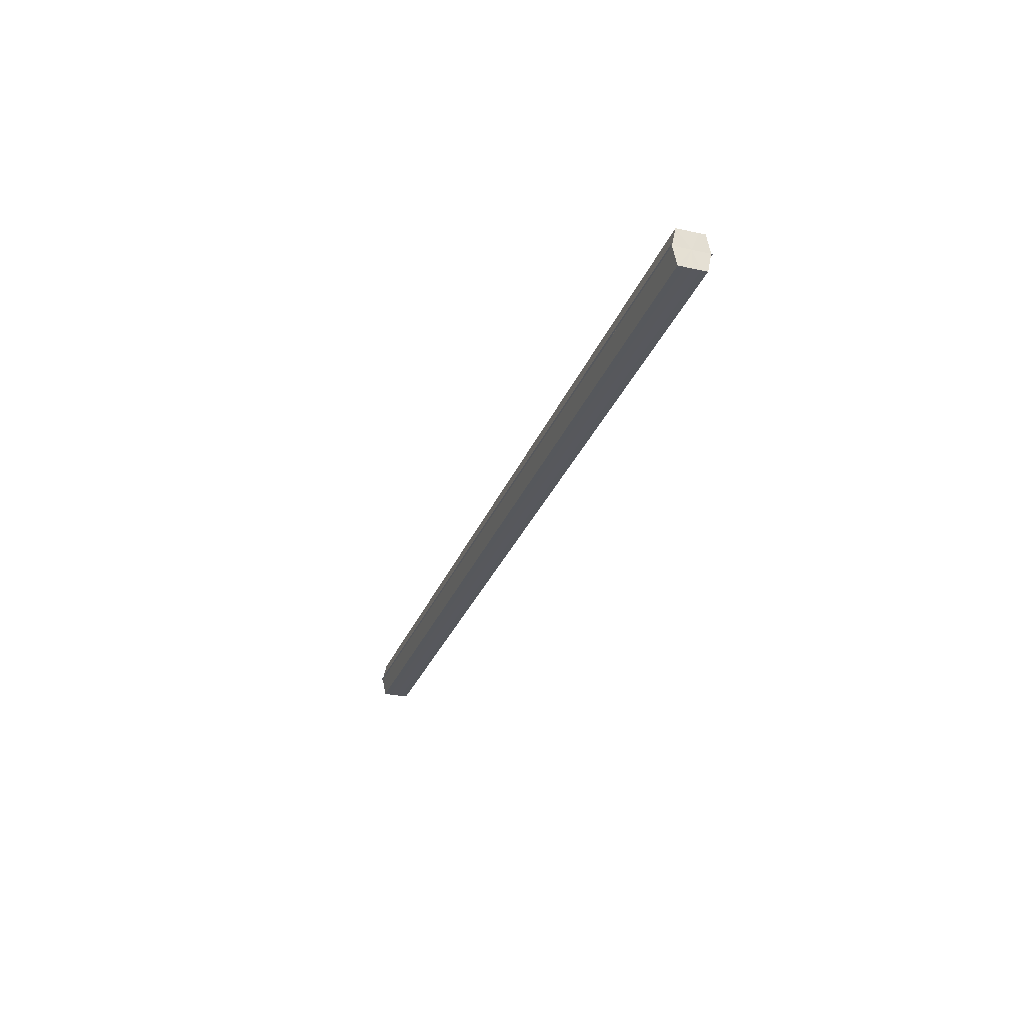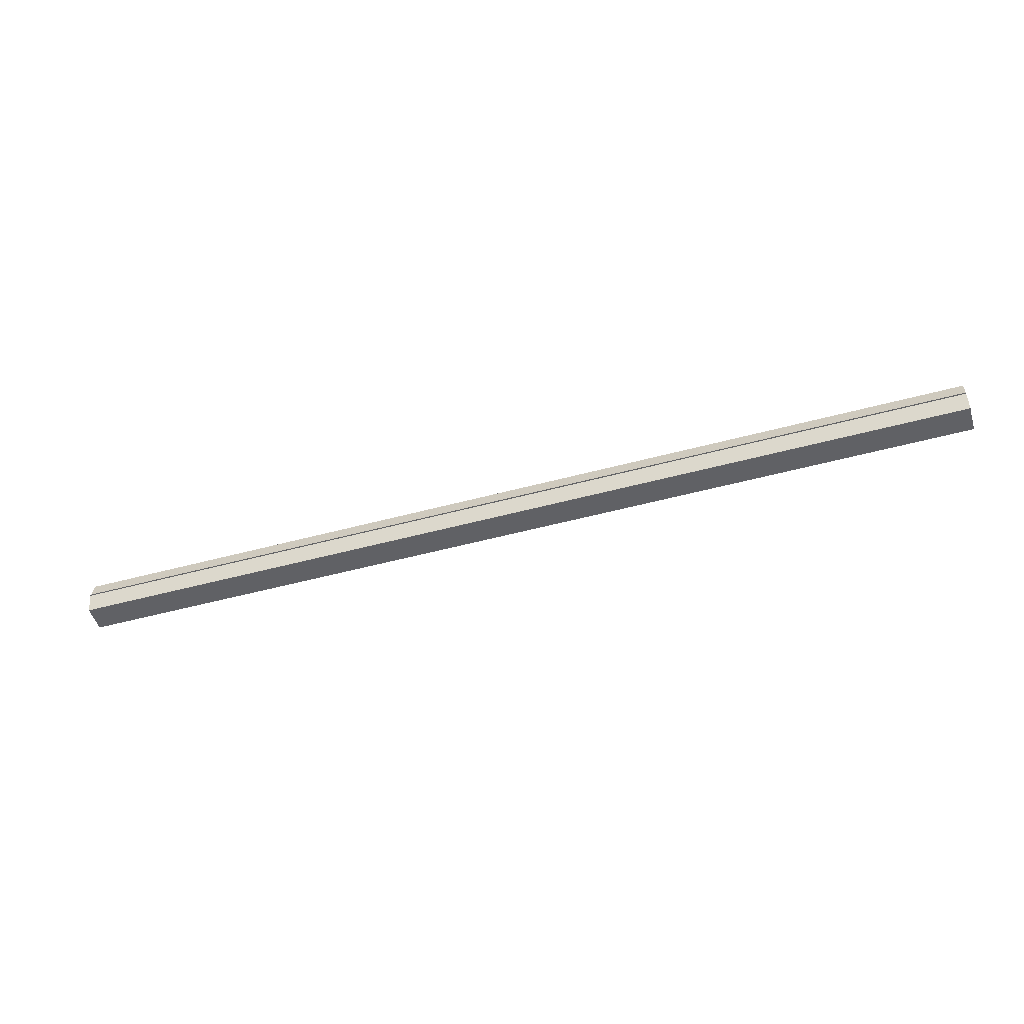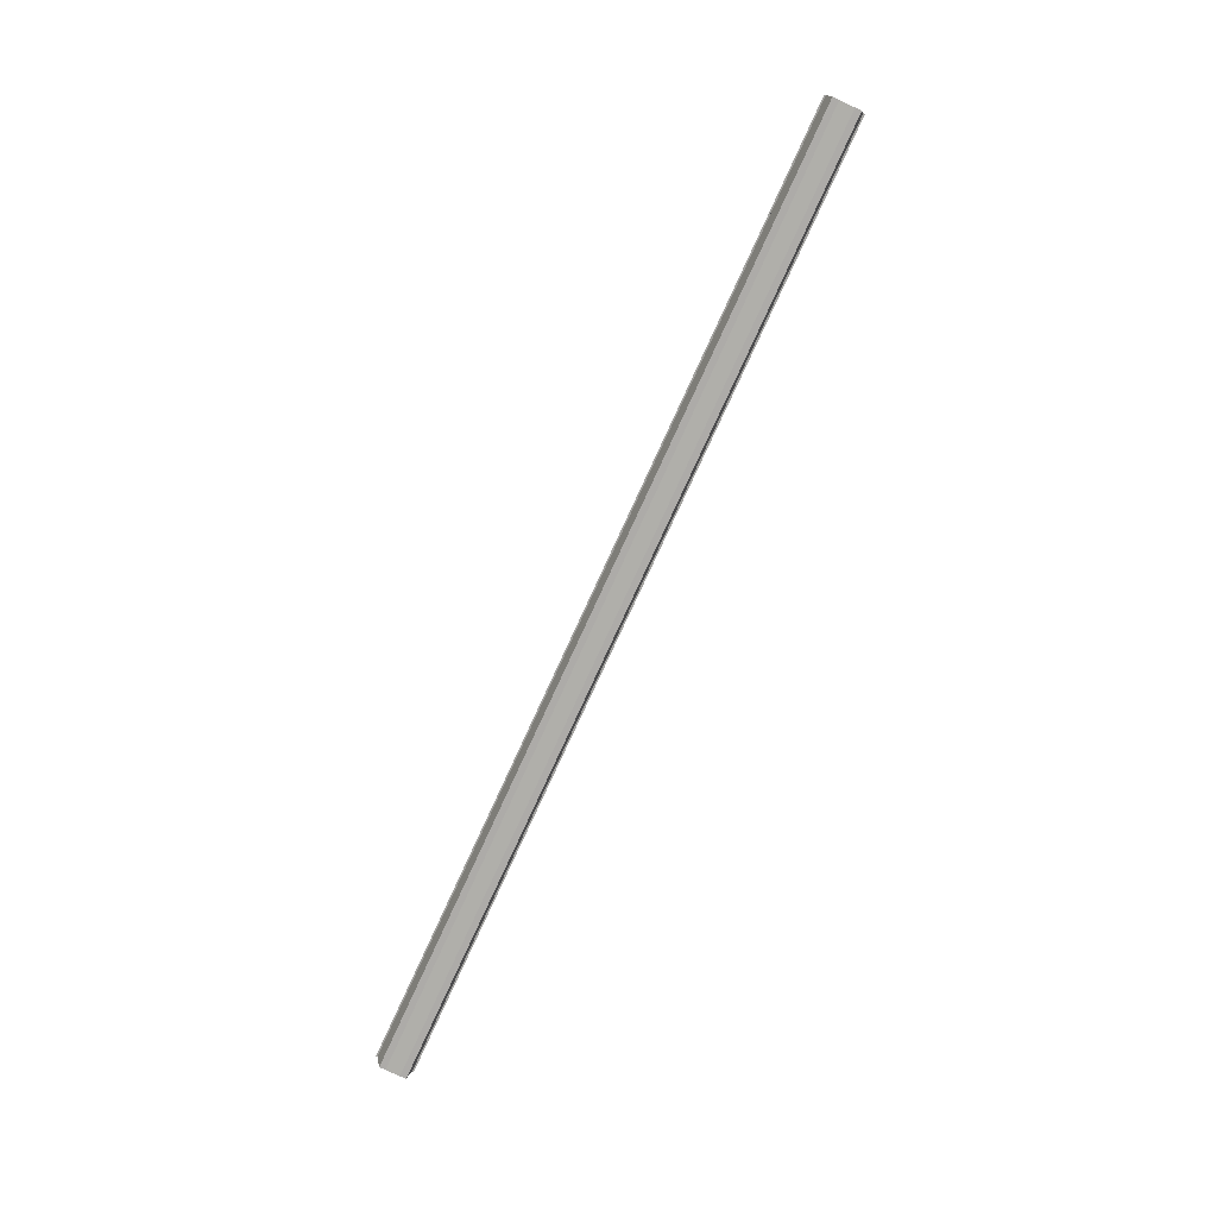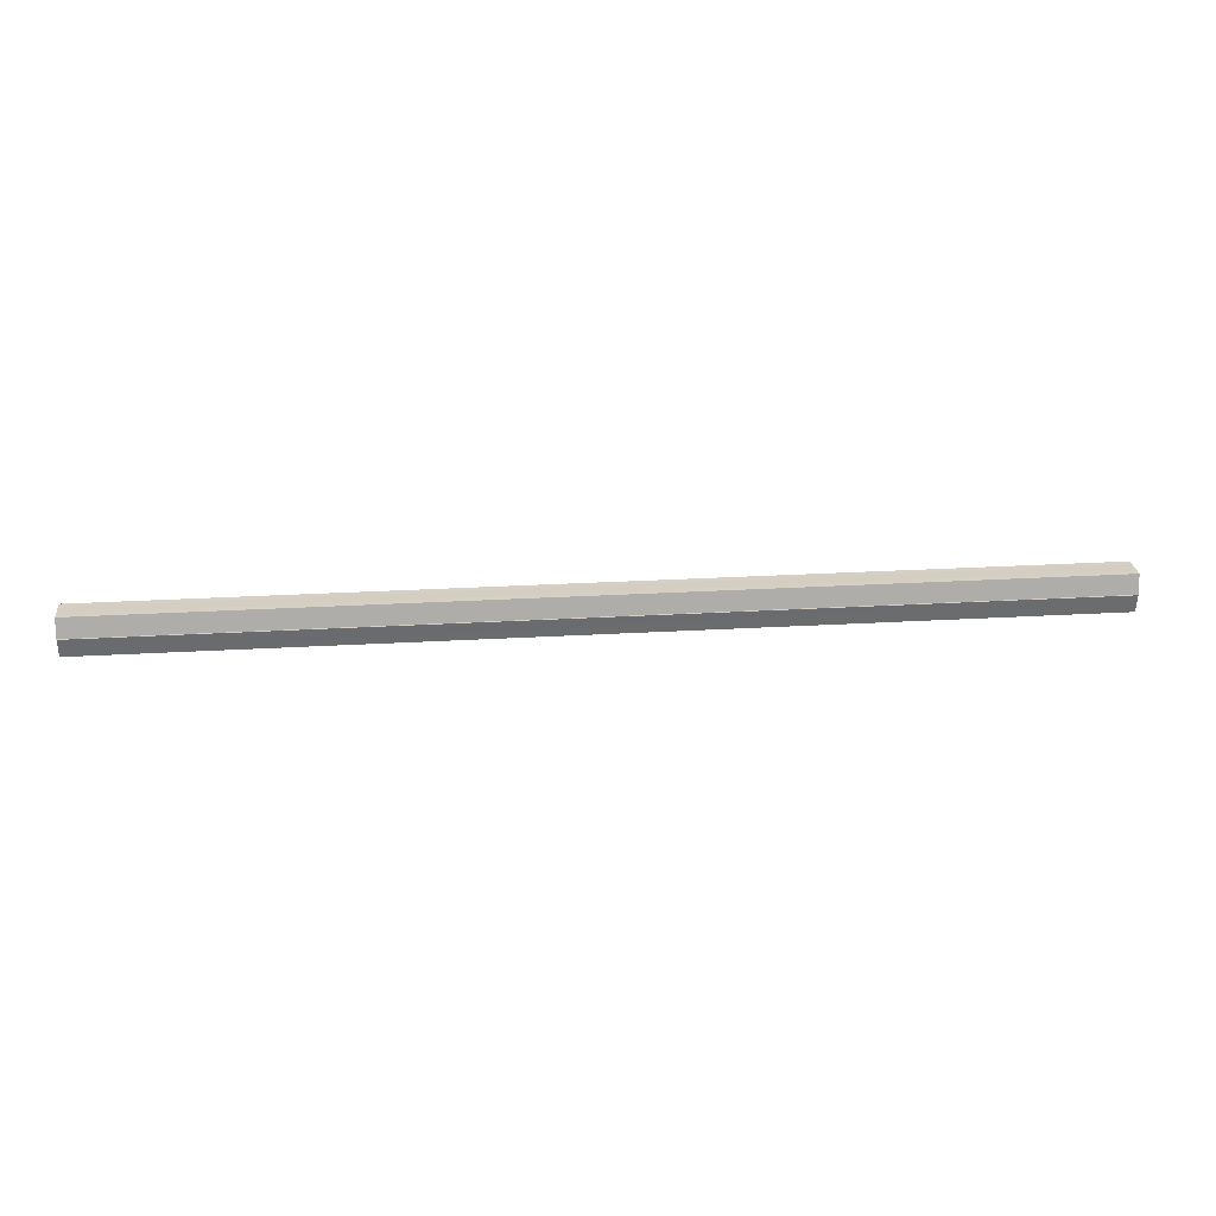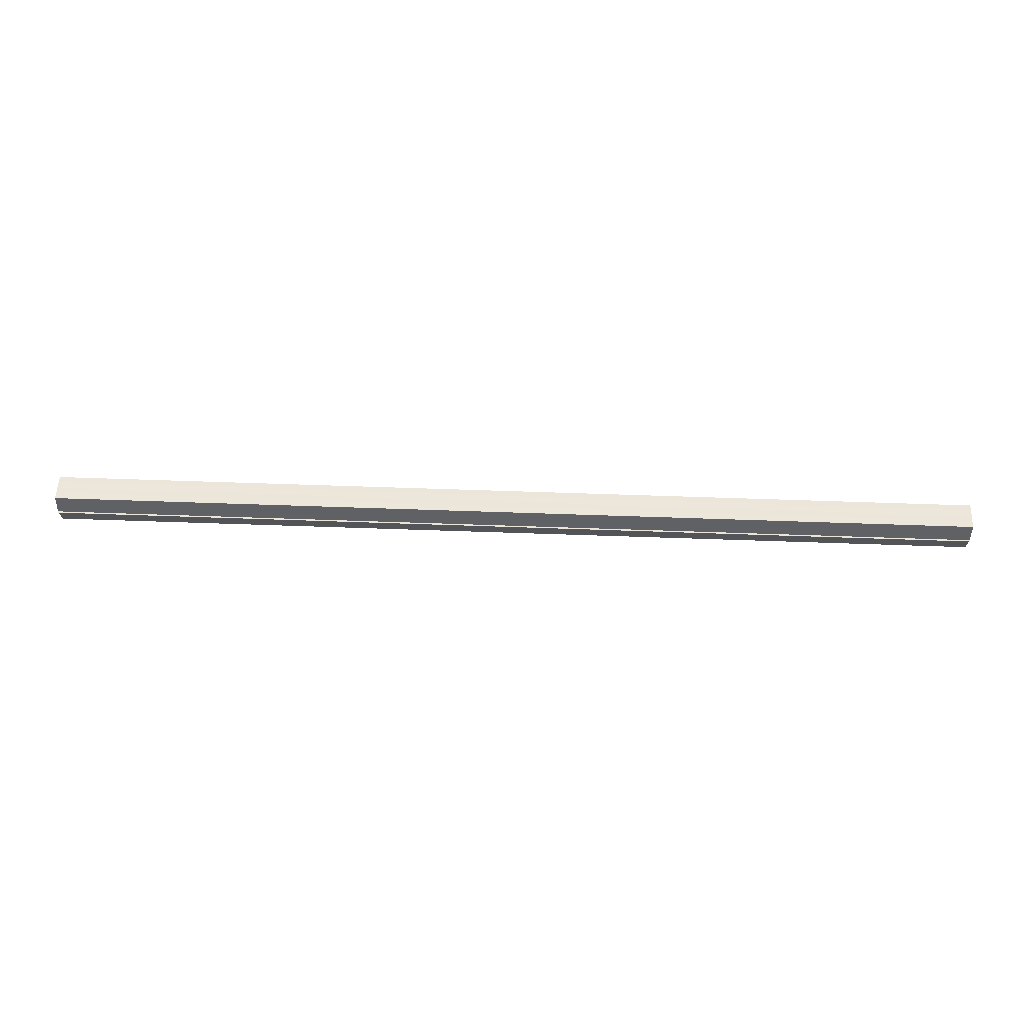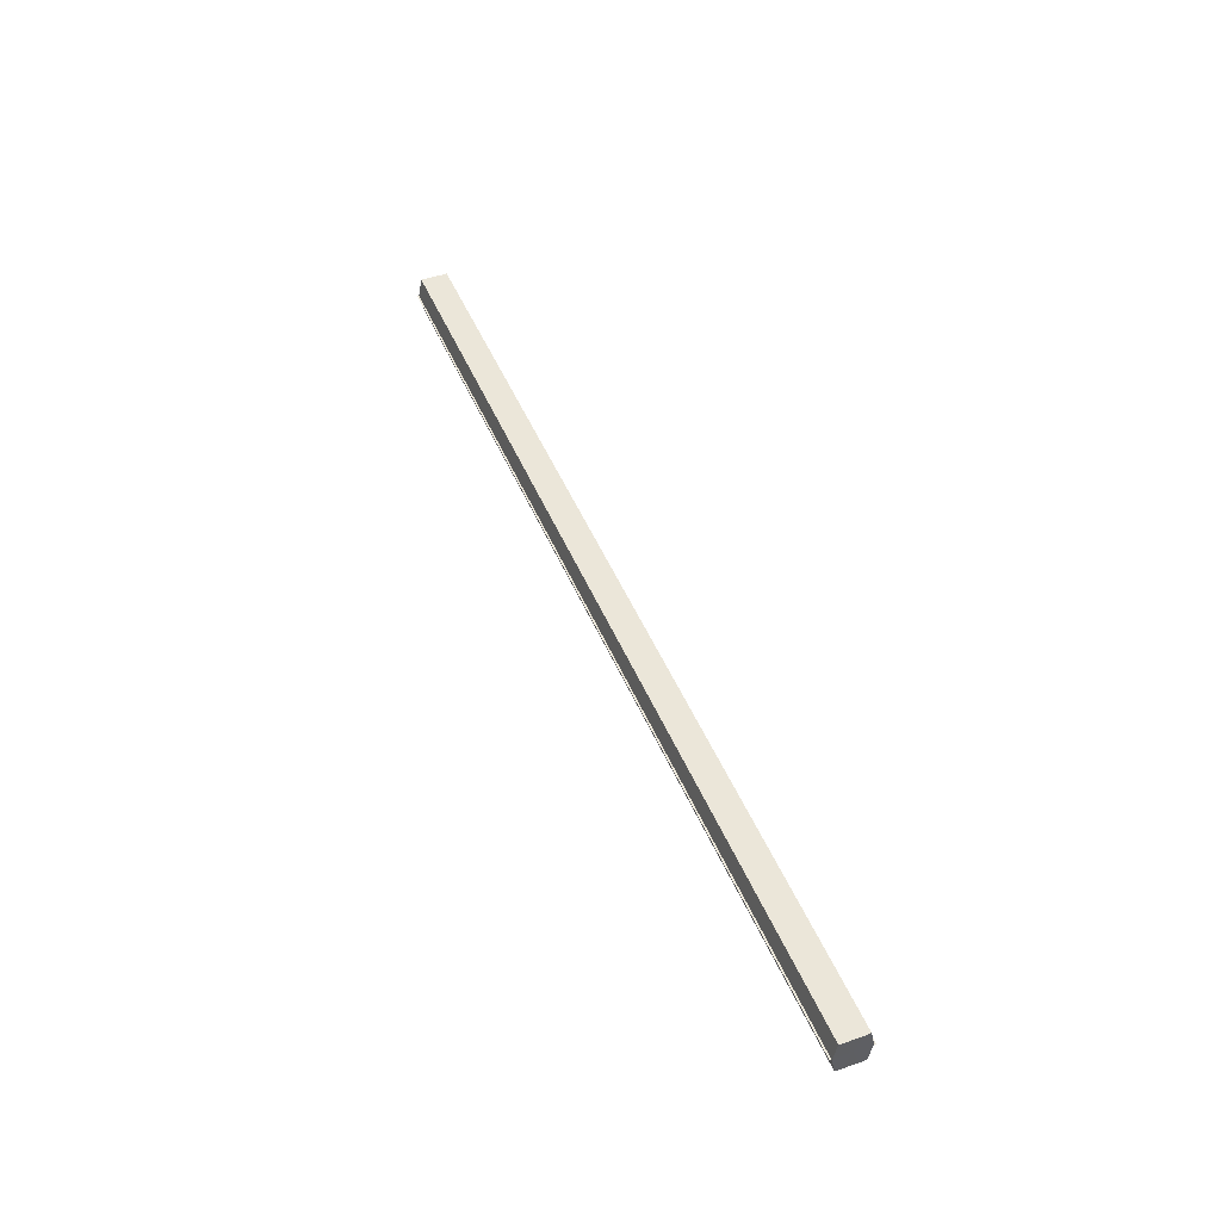
<metadata>
{"format":"obj","ext":"obj","renderer":"f3d","projection":"perspective","resolution":1024,"background":"white","views":[{"elev":-28.5,"azim":-108.1,"up":"+Y"},{"elev":-49.9,"azim":-163.3,"up":"+Y"},{"elev":-77.6,"azim":-114.6,"up":"+Y"},{"elev":25.2,"azim":174.5,"up":"+Y"},{"elev":55.4,"azim":-177.8,"up":"+Y"},{"elev":47.7,"azim":-112.1,"up":"+Y"}]}
</metadata>
<code>
o 3073
v 2204 1879 14.53
v 2204 1879 14.53
v 2203 1879 14.53
v 2204 1879 14.54
v 2203 1879 14.53
v 2204 1879 14.53
v 2203 1879 14.53
v 2204 1879 14.54
v 2203 1879 14.54
v 2204 1879 14.52
v 2203 1879 14.52
v 2204 1879 14.54
v 2203 1879 14.54
v 2204 1879 14.52
v 2203 1879 14.52
v 2204 1879 14.52
v 2204 1879 14.52
v 2203 1879 14.52
v 2204 1879 14.52
v 2203 1879 14.52
v 2204 1879 14.53
v 2203 1879 14.53
v 2204 1879 14.53
v 2203 1879 14.53
v 2204 1879 14.53
v 2203 1879 14.53
v 2204 1879 14.54
v 2203 1879 14.54
v 2204 1879 14.54
v 2203 1879 14.54
v 2204 1879 14.53
v 2204 1879 14.54
v 2204 1879 14.53
v 2204 1879 14.54
v 2204 1879 14.53
v 2204 1879 14.53
v 2204 1879 14.53
v 2204 1879 14.53
v 2204 1879 14.52
v 2204 1879 14.53
v 2204 1879 14.52
v 2204 1879 14.52
v 2203 1879 14.52
v 2203 1879 14.52
v 2203 1879 14.52
v 2203 1879 14.53
v 2204 1879 14.52
v 2204 1879 14.52
v 2204 1879 14.52
v 2203 1879 14.53
v 2204 1879 14.53
v 2204 1879 14.52
v 2203 1879 14.52
v 2203 1879 14.53
v 2204 1879 14.53
v 2204 1879 14.53
v 2203 1879 14.53
v 2203 1879 14.54
v 2204 1879 14.53
v 2204 1879 14.53
v 2203 1879 14.53
v 2204 1879 14.53
v 2203 1879 14.53
v 2204 1879 14.54
v 2203 1879 14.54
v 2203 1879 14.54
v 2204 1879 14.54
v 2204 1879 14.54
v 2204 1879 14.54
v 2204 1879 14.54
v 2203 1879 14.54
v 2203 1879 14.53
v 2203 1879 14.53
v 2203 1879 14.53
v 2203 1879 14.53
v 2203 1879 14.54
v 2203 1879 14.52
v 2203 1879 14.54
v 2203 1879 14.52
v 2203 1879 14.54
v 2203 1879 14.52
v 2203 1879 14.53
v 2203 1879 14.53
v 2203 1879 14.53
f 1 2 3
f 2 4 5
f 6 1 7
f 4 8 9
f 10 6 11
f 12 8 13
f 14 10 15
f 14 16 15
f 15 17 18
f 15 19 20
f 20 21 22
f 22 23 24
f 24 25 26
f 26 27 28
f 28 29 30
f 13 29 30
f 31 32 29
f 31 33 32
f 31 29 34
f 31 35 33
f 31 34 36
f 31 37 35
f 31 36 38
f 31 39 37
f 31 38 40
f 31 40 41
f 31 42 39
f 31 41 42
f 43 42 44
f 45 42 44
f 46 47 43
f 48 49 45
f 50 51 46
f 52 49 53
f 54 55 50
f 56 52 57
f 58 59 54
f 60 56 61
f 62 60 63
f 64 62 65
f 66 67 58
f 68 64 66
f 68 69 66
f 66 70 71
f 72 73 74
f 72 75 73
f 72 74 76
f 72 77 75
f 72 76 78
f 72 79 77
f 72 78 80
f 72 81 79
f 72 80 82
f 72 83 81
f 72 82 84
f 72 84 83

</code>
